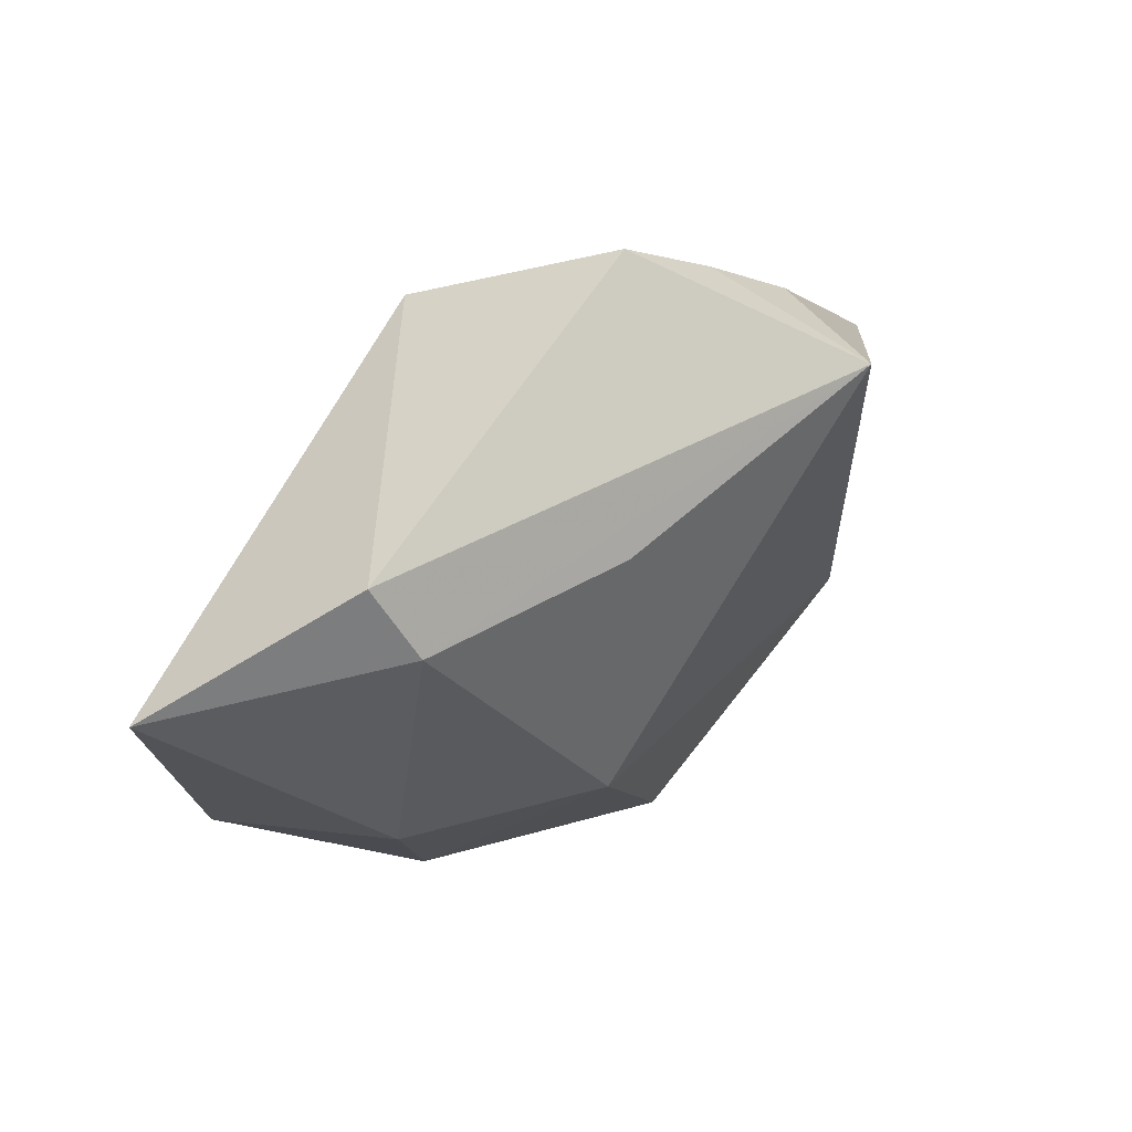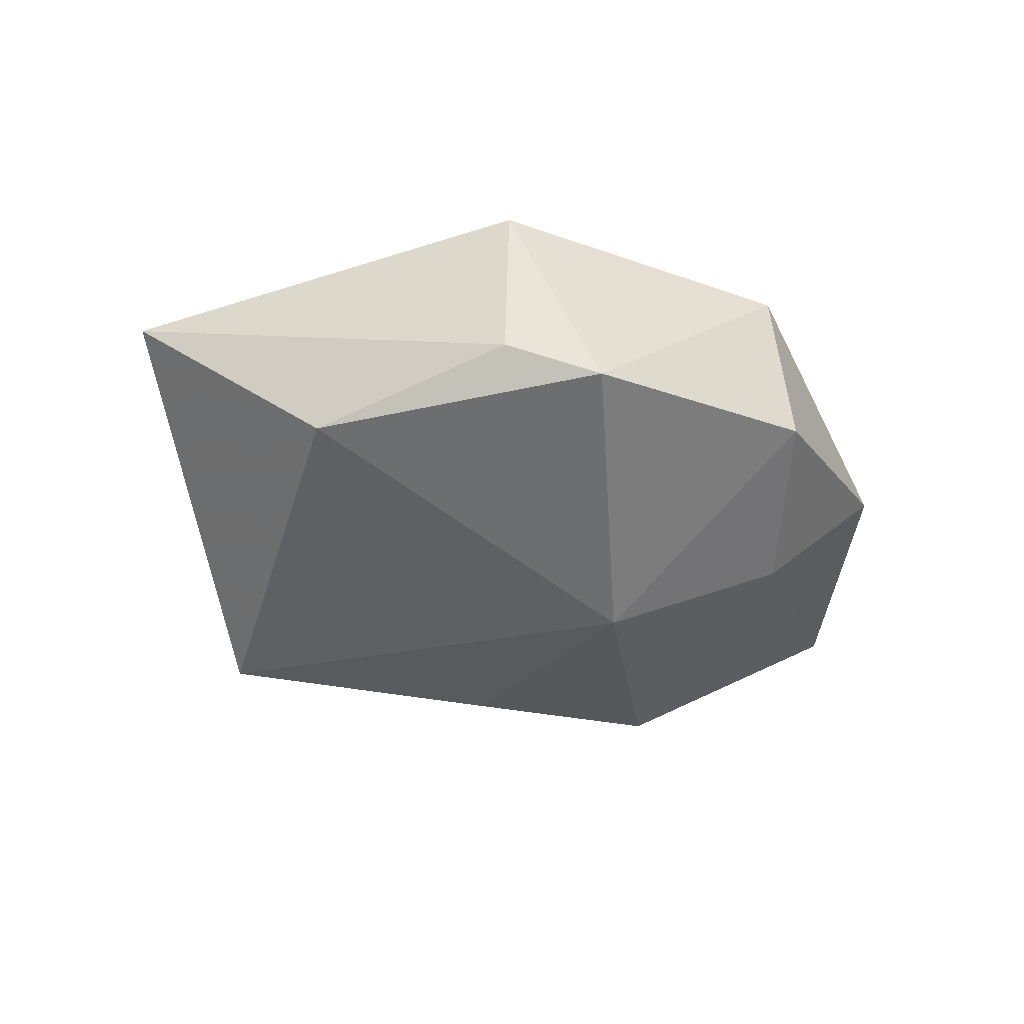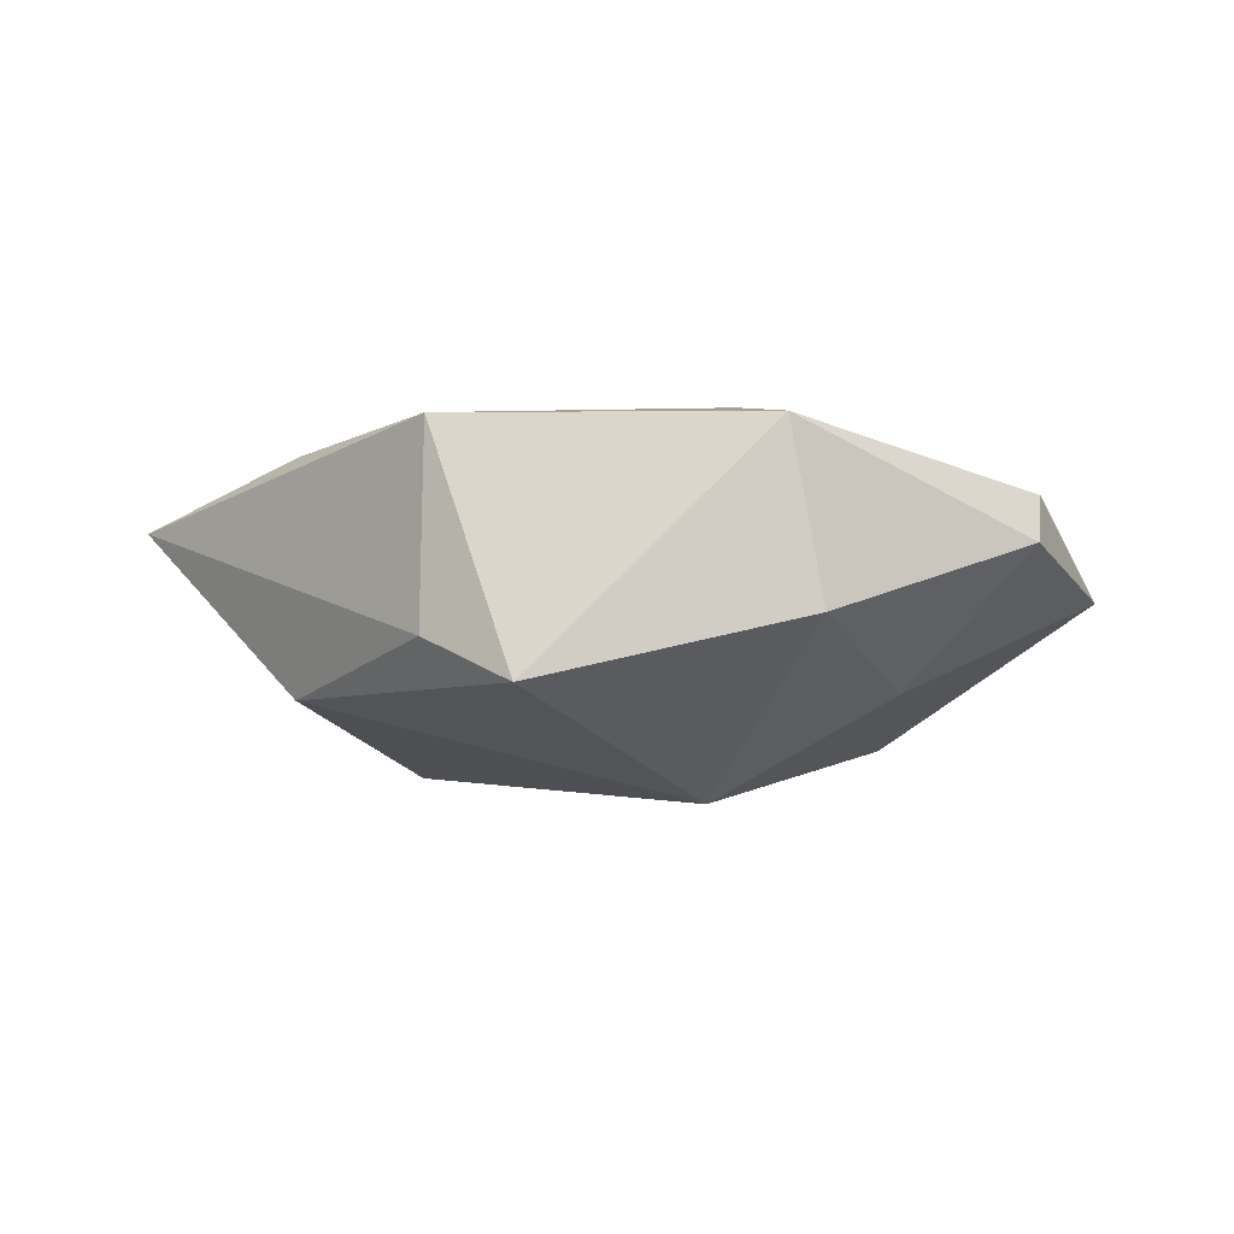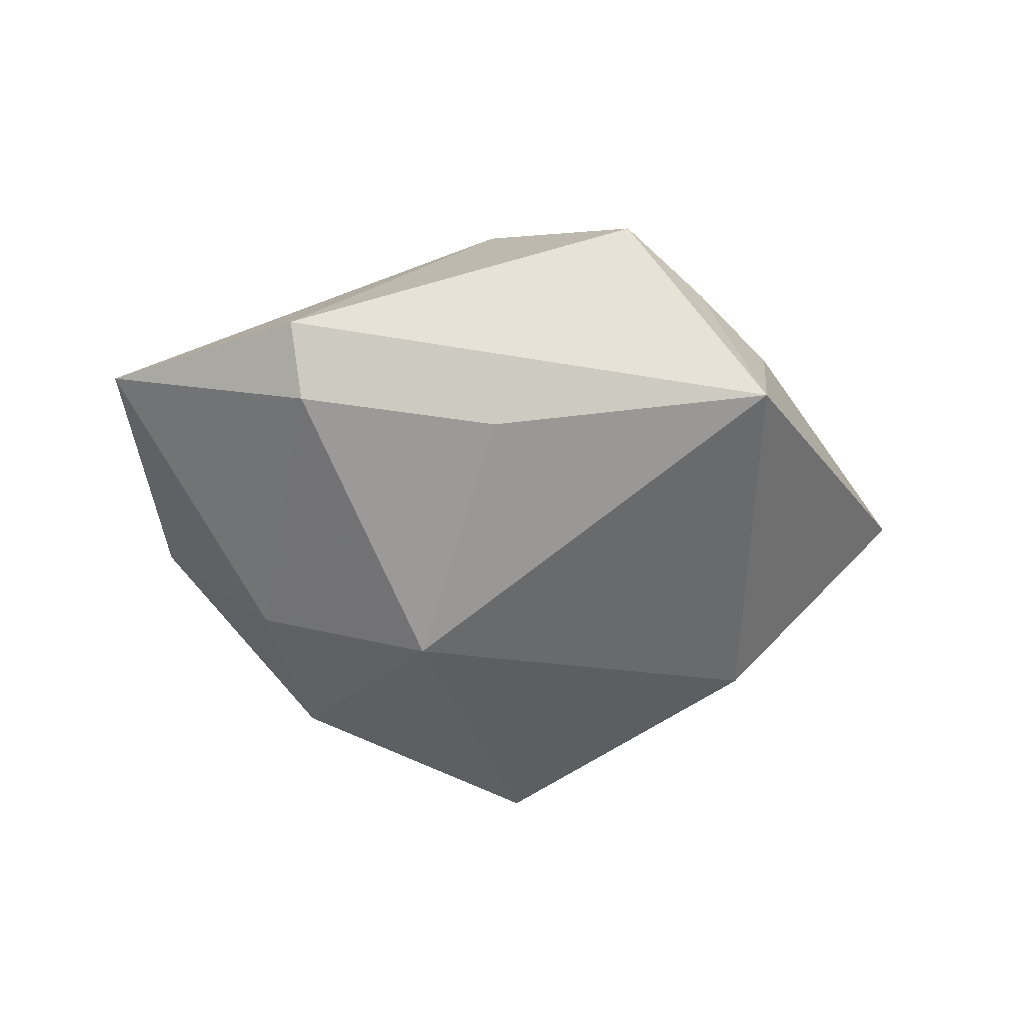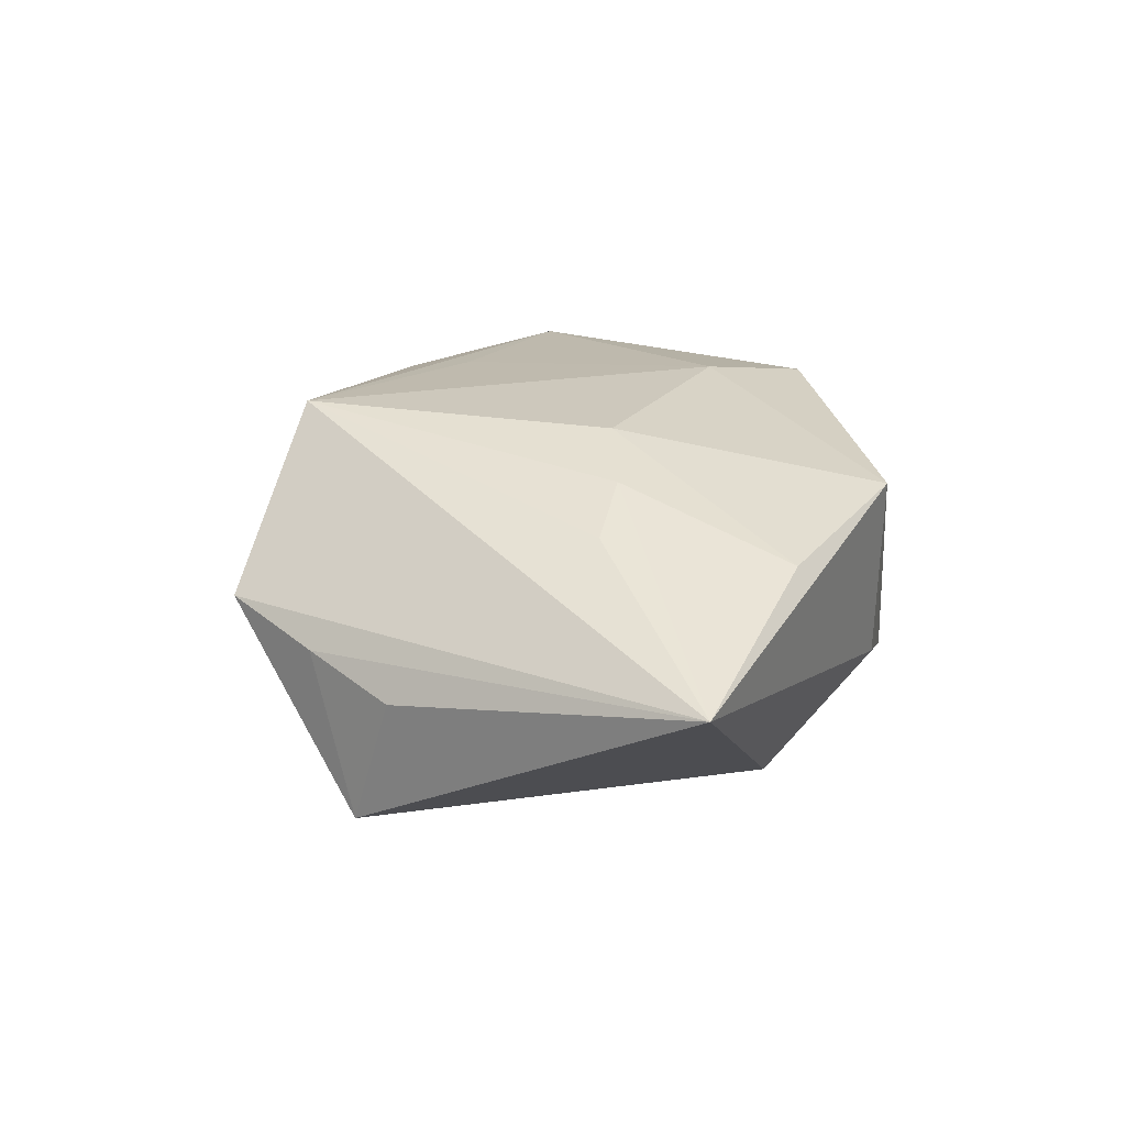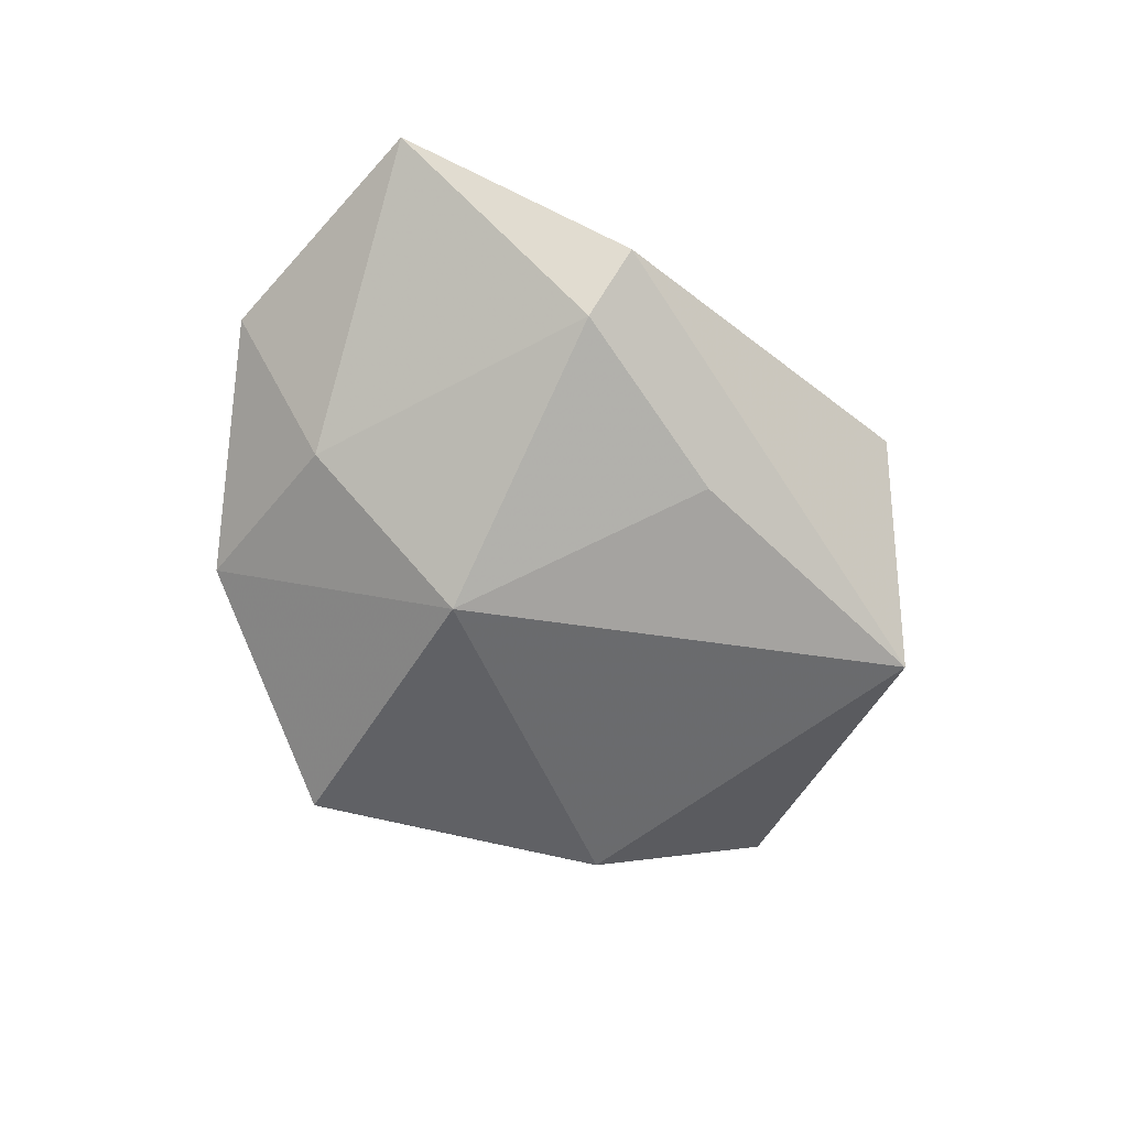
<metadata>
{"format":"obj","ext":"obj","renderer":"f3d","projection":"perspective","resolution":1024,"background":"white","views":[{"elev":56.1,"azim":142.7,"up":"+Y"},{"elev":-42.1,"azim":-19.9,"up":"+Z"},{"elev":-10.3,"azim":9.4,"up":"+Z"},{"elev":-56.6,"azim":176.1,"up":"+Z"},{"elev":28.8,"azim":-99.5,"up":"+Z"},{"elev":-65.6,"azim":125.9,"up":"+Z"}]}
</metadata>
<code>
v 0.04927 -0.005627 0.01017
v 0.02612 0.009357 0.01624
v -0.00483 -0.04213 -0.01577
v 0.0489 -0.01359 0.002952
v 0.01606 -0.02225 0.01759
v -0.01599 -0.03744 -0.009858
v 0.03036 0.03373 -0.008826
v -0.02032 -0.002617 0.01972
v -0.009169 -0.003979 0.02152
v 0.02665 -0.03411 -0.007986
v -0.02998 0.001365 0.01751
v -0.02485 0.03544 0.002687
v 0.03308 -0.01202 -0.01355
v -0.03245 0.0315 -0.01687
v -0.03509 -0.01838 -0.01355
v 0.05581 0.01749 0.001531
v 0.03371 0.01613 0.01294
v -0.03451 -0.02139 0.0142
v 0.02833 0.02583 -0.01518
v 0.003873 0.03276 0.02217
v 0.0232 -0.03675 0.01306
v -0.05819 -0.005694 0.009387
v 0.01051 -0.007301 -0.02501
v -0.01408 0.04379 0.004944
v -0.03448 0.02727 0.0001337
v 0.00277 0.02537 -0.01809
v -0.01561 -0.03791 0.01427
f 20 9 5
f 5 2 20
f 20 22 11
f 27 3 21
f 21 5 27
f 27 5 9
f 15 14 23
f 23 3 15
f 22 14 15
f 25 14 22
f 22 12 25
f 25 12 14
f 20 16 7
f 17 16 20
f 6 27 22
f 3 27 6
f 22 15 6
f 6 15 3
f 18 27 9
f 22 27 18
f 21 3 10
f 10 3 23
f 14 12 24
f 24 7 14
f 20 7 24
f 24 22 20
f 24 12 22
f 14 7 19
f 19 7 16
f 8 18 9
f 8 9 20
f 20 11 8
f 8 11 22
f 22 18 8
f 21 10 4
f 23 14 26
f 26 19 23
f 14 19 26
f 21 4 1
f 1 5 21
f 2 5 1
f 20 2 1
f 1 17 20
f 16 17 1
f 1 4 16
f 13 10 23
f 13 4 10
f 16 4 13
f 23 19 13
f 13 19 16

</code>
